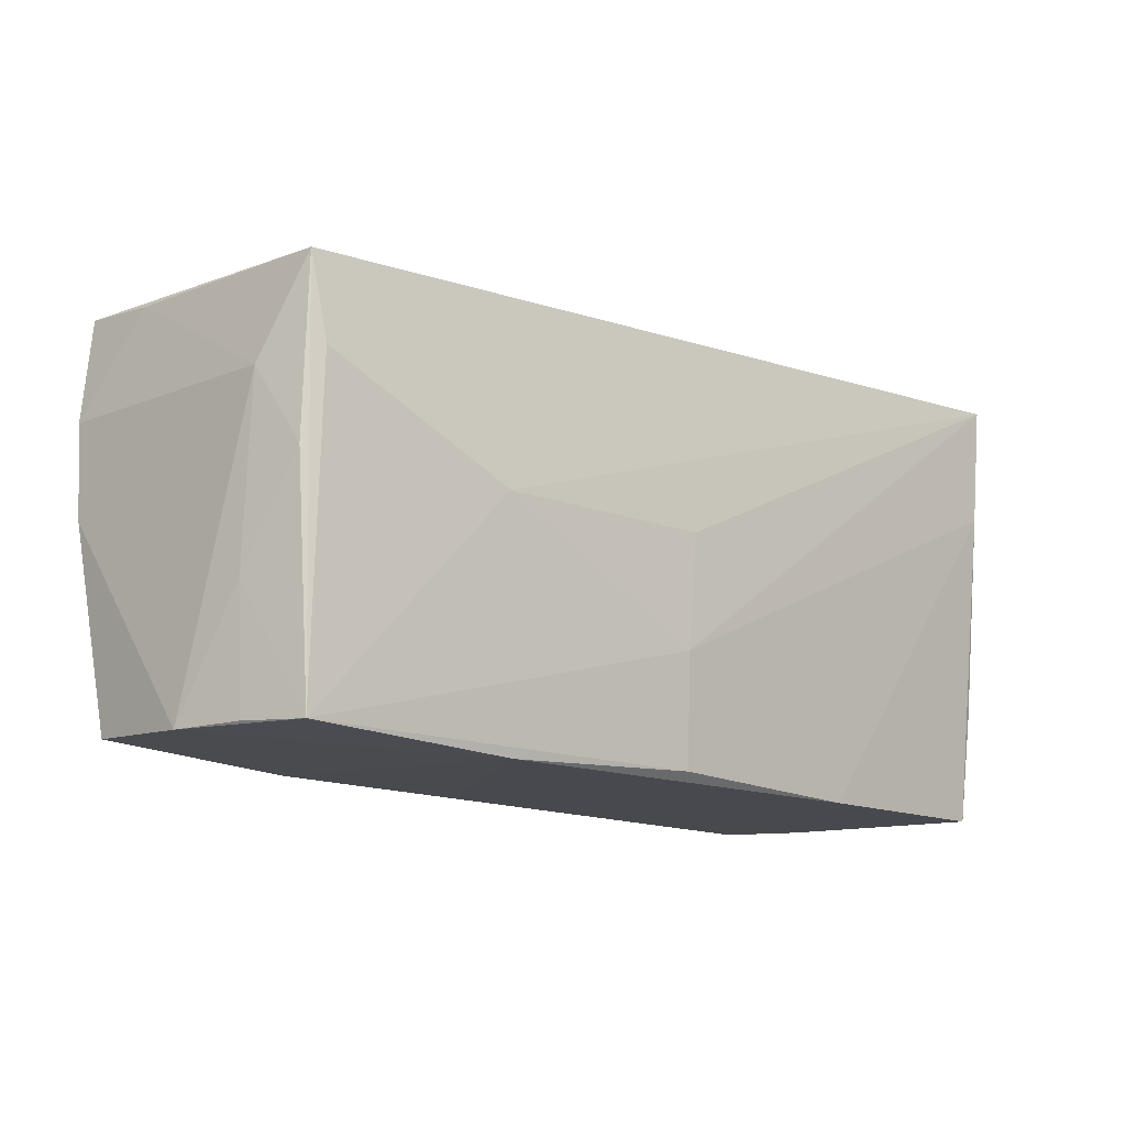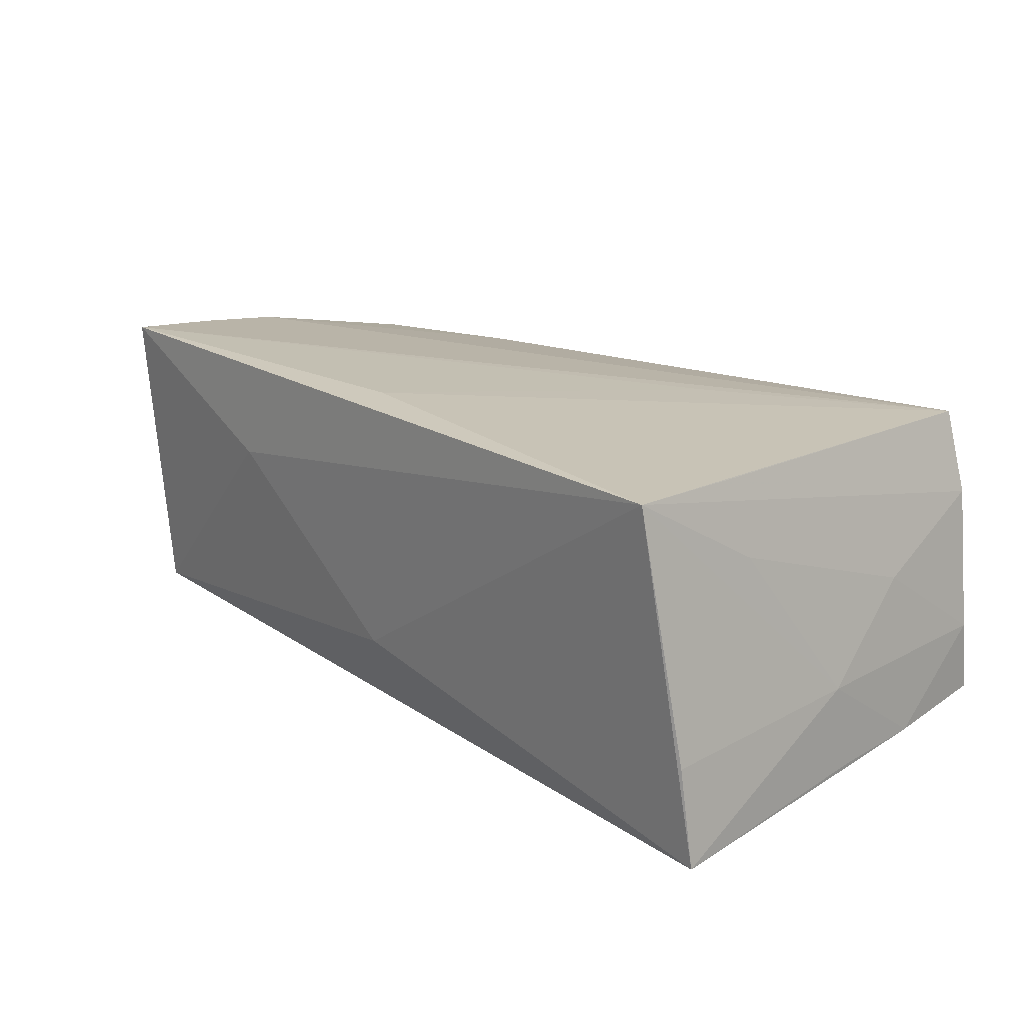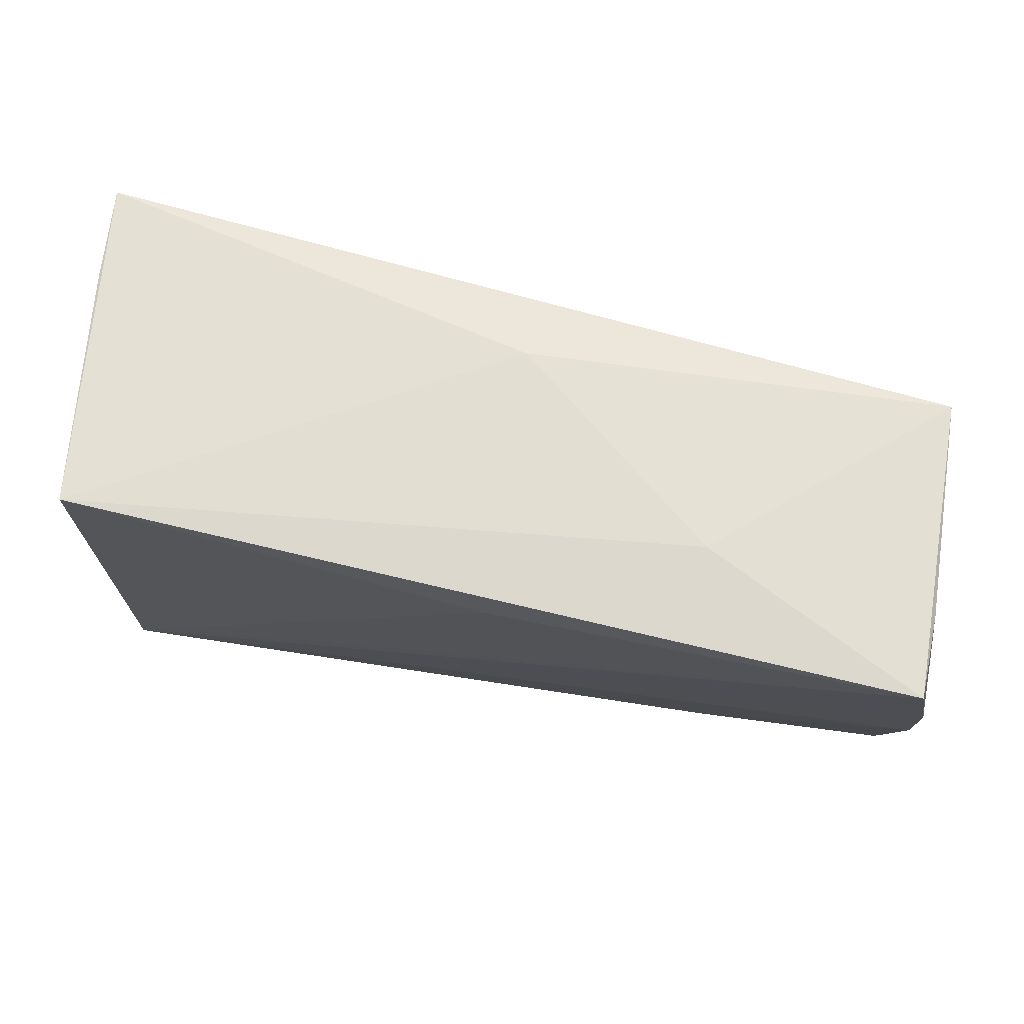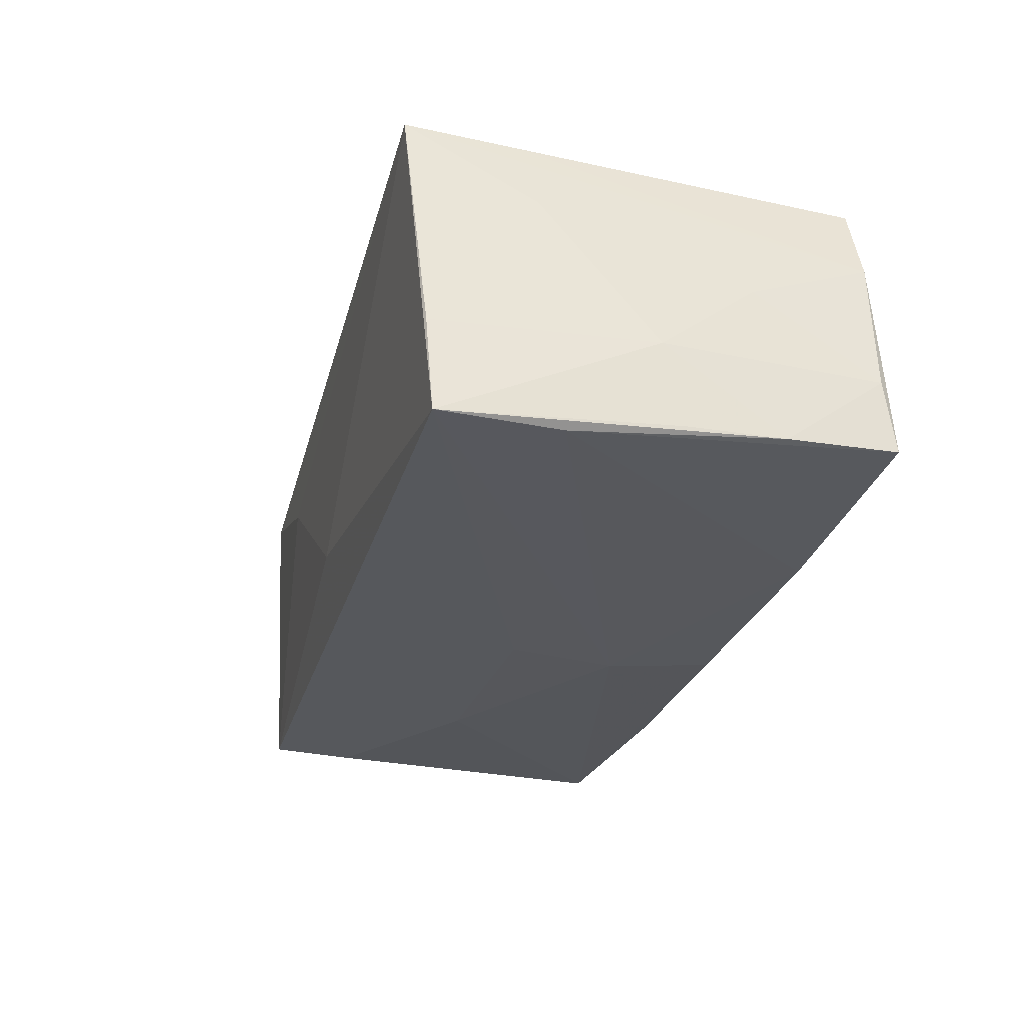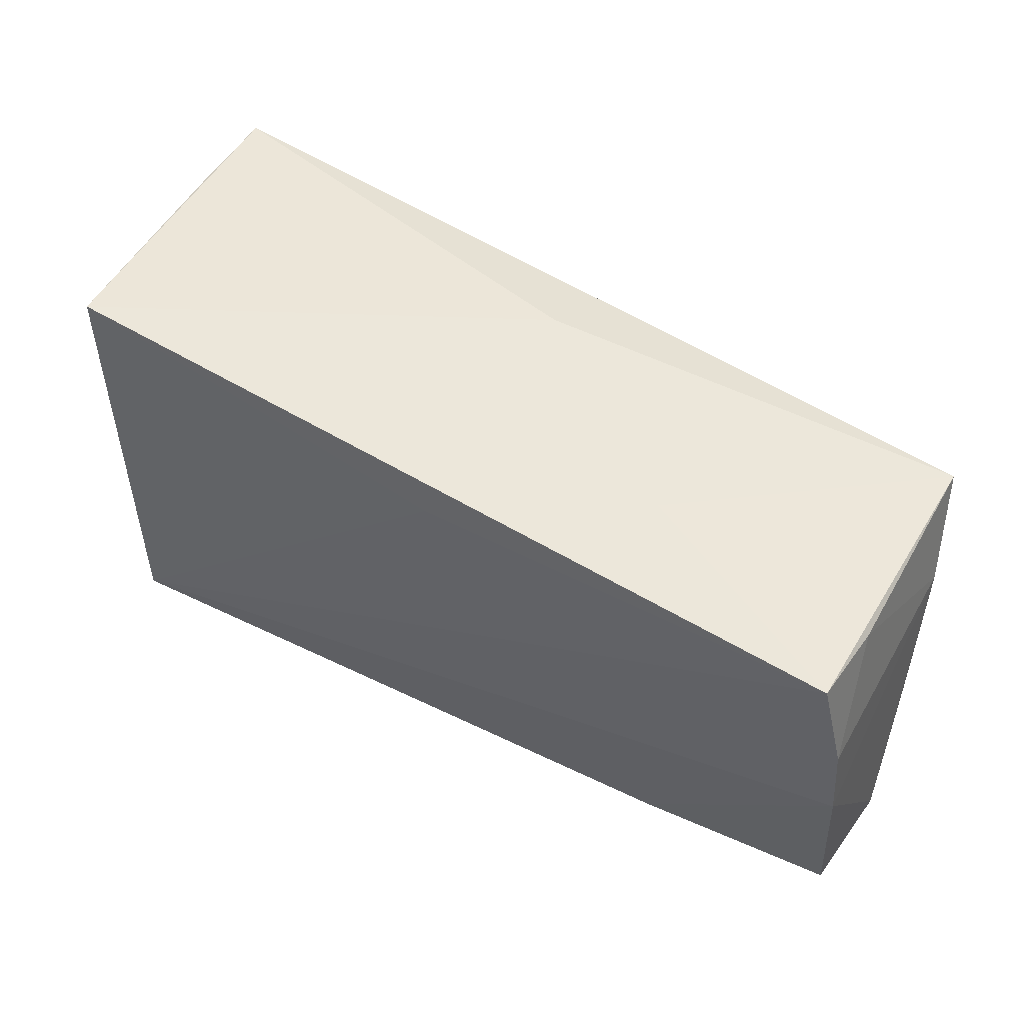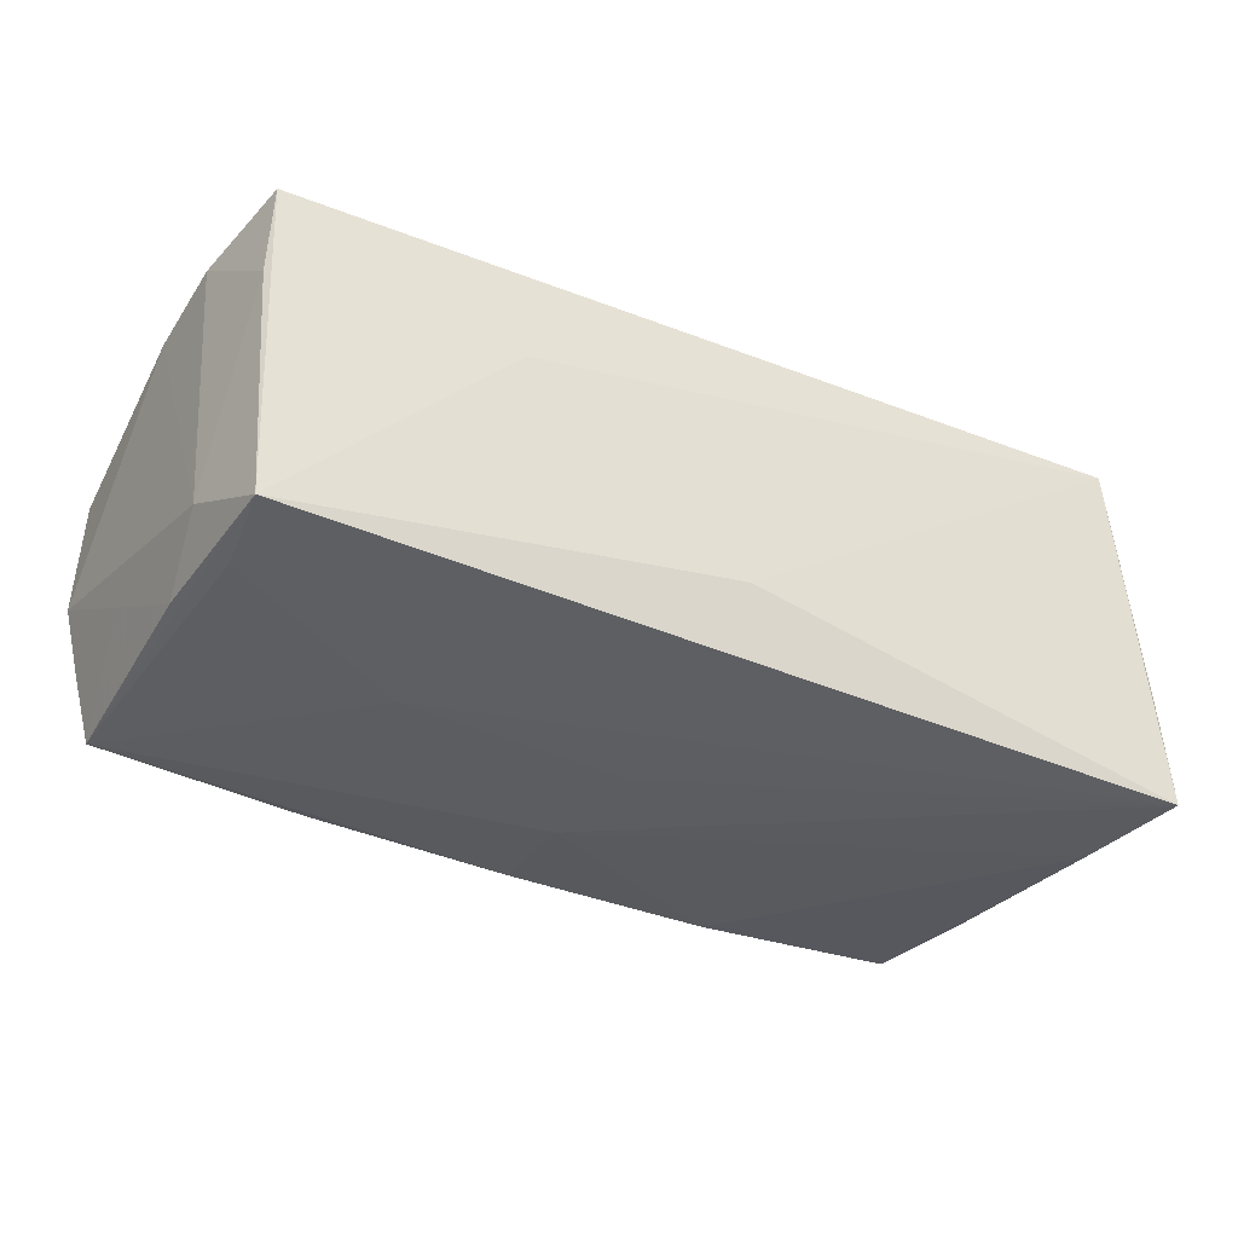
<metadata>
{"format":"obj","ext":"obj","renderer":"f3d","projection":"perspective","resolution":1024,"background":"white","views":[{"elev":-13.3,"azim":137.0,"up":"+Y"},{"elev":20.1,"azim":-133.6,"up":"+Z"},{"elev":69.2,"azim":13.2,"up":"+Y"},{"elev":-28.4,"azim":-107.1,"up":"+Z"},{"elev":48.9,"azim":33.0,"up":"+Y"},{"elev":-36.1,"azim":149.8,"up":"+Z"}]}
</metadata>
<code>
v 0.05482 -0.01115 -0.01024
v -0.05297 0.0003694 -0.007079
v 0.02702 0.02532 0.008574
v -0.05331 -0.01354 -0.01697
v -0.05337 -0.001723 -0.01748
v 0.002128 -0.01293 -0.02038
v -0.05192 0.02655 -0.008485
v -0.05255 -0.02605 -0.007051
v 0.003277 0.0216 0.02112
v 0.001132 -0.02612 -0.01899
v -0.05146 -0.01155 0.00309
v 0.05192 -0.02563 -0.01786
v -0.05255 -0.02726 -0.01586
v -0.04695 0.02846 0.0211
v 0.0569 0.01044 0.01846
v 0.05092 0.0117 -0.01816
v -0.04711 0.01406 0.02064
v 0.001053 0.02576 -0.01063
v 0.05478 0.0103 -0.01153
v -0.04923 0.01318 0.01175
v 0.05427 -0.02525 -0.0103
v 0.006691 -0.02648 0.0146
v 0.05254 0.02163 -0.01735
v -0.05013 -0.02684 0.009991
v 0.028 0.0007032 -0.01973
v 0.03182 -0.02619 0.01379
v -0.05342 0.02605 -0.02038
v 0.0008082 0.0006735 -0.02038
v -0.02081 -0.01103 0.02004
v 0.05713 -0.000858 0.01704
v 0.05466 0.02321 0.02016
v -0.04742 -0.02658 0.01978
v 0.026 -0.02703 -0.01818
v 0.05637 -0.02542 -0.002109
v -0.05253 0.01151 -0.01985
v 0.05305 0.001312 -0.01708
v -0.02594 -0.02726 -0.01781
v 0.05608 -0.0248 0.01181
v 0.05464 0.02205 0.009755
f 14 27 7
f 14 31 3
f 15 32 30
f 15 31 32
f 14 32 9
f 9 31 14
f 27 6 35
f 28 6 27
f 30 32 26
f 26 38 30
f 23 3 31
f 32 31 29
f 29 9 32
f 31 9 29
f 14 7 2
f 2 7 27
f 2 27 5
f 10 6 12
f 27 35 4
f 35 13 4
f 5 27 4
f 4 2 5
f 38 26 34
f 12 21 34
f 30 38 34
f 31 15 39
f 39 23 31
f 3 23 18
f 14 3 18
f 18 23 27
f 18 27 14
f 12 23 36
f 12 6 25
f 6 28 25
f 25 28 27
f 27 23 25
f 17 32 14
f 14 24 17
f 17 24 32
f 22 26 32
f 32 24 22
f 14 2 20
f 20 2 11
f 20 24 14
f 11 24 20
f 33 10 12
f 12 34 33
f 33 34 26
f 26 22 33
f 33 22 24
f 2 4 8
f 8 24 11
f 11 2 8
f 13 24 8
f 8 4 13
f 1 34 21
f 1 21 12
f 12 36 1
f 16 23 12
f 12 25 16
f 16 25 23
f 10 33 37
f 37 13 35
f 37 24 13
f 37 33 24
f 37 35 6
f 6 10 37
f 19 36 23
f 19 1 36
f 34 1 19
f 19 39 15
f 23 39 19
f 19 15 30
f 30 34 19

</code>
